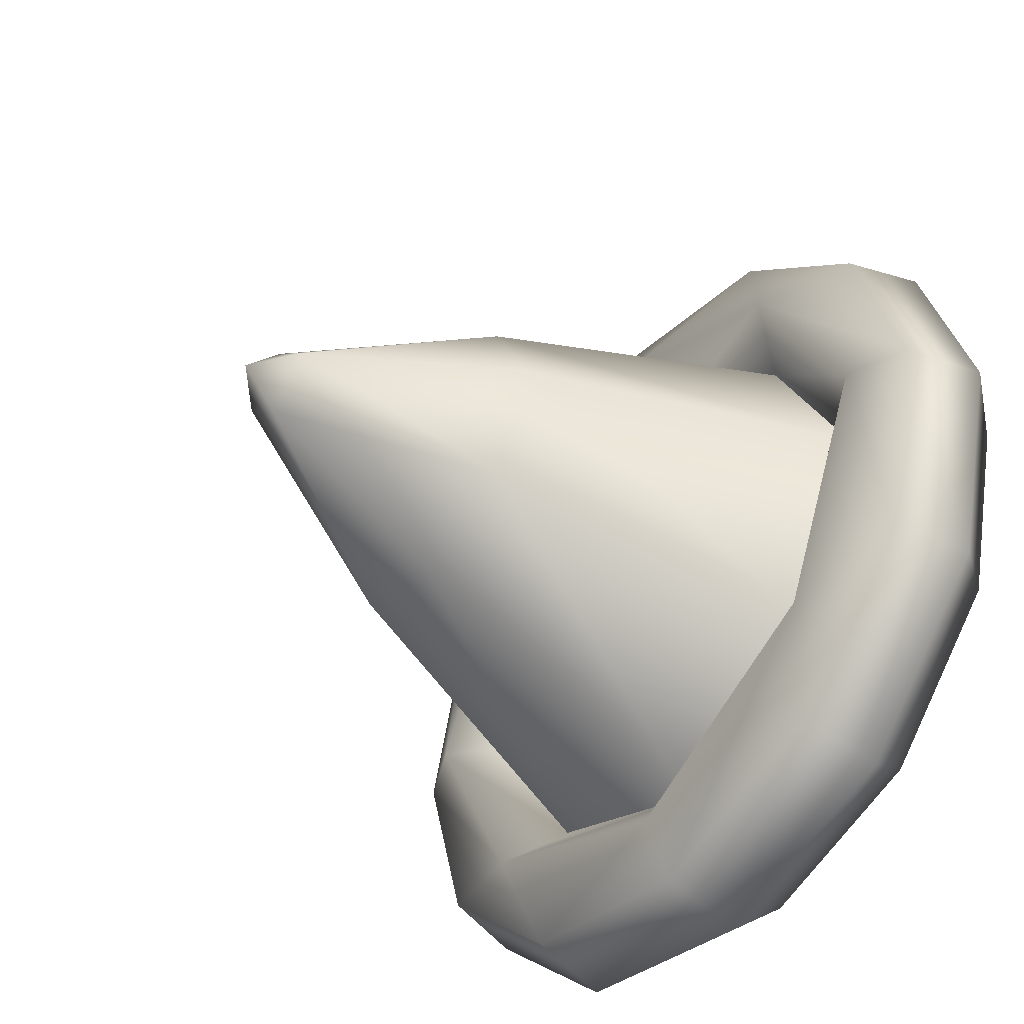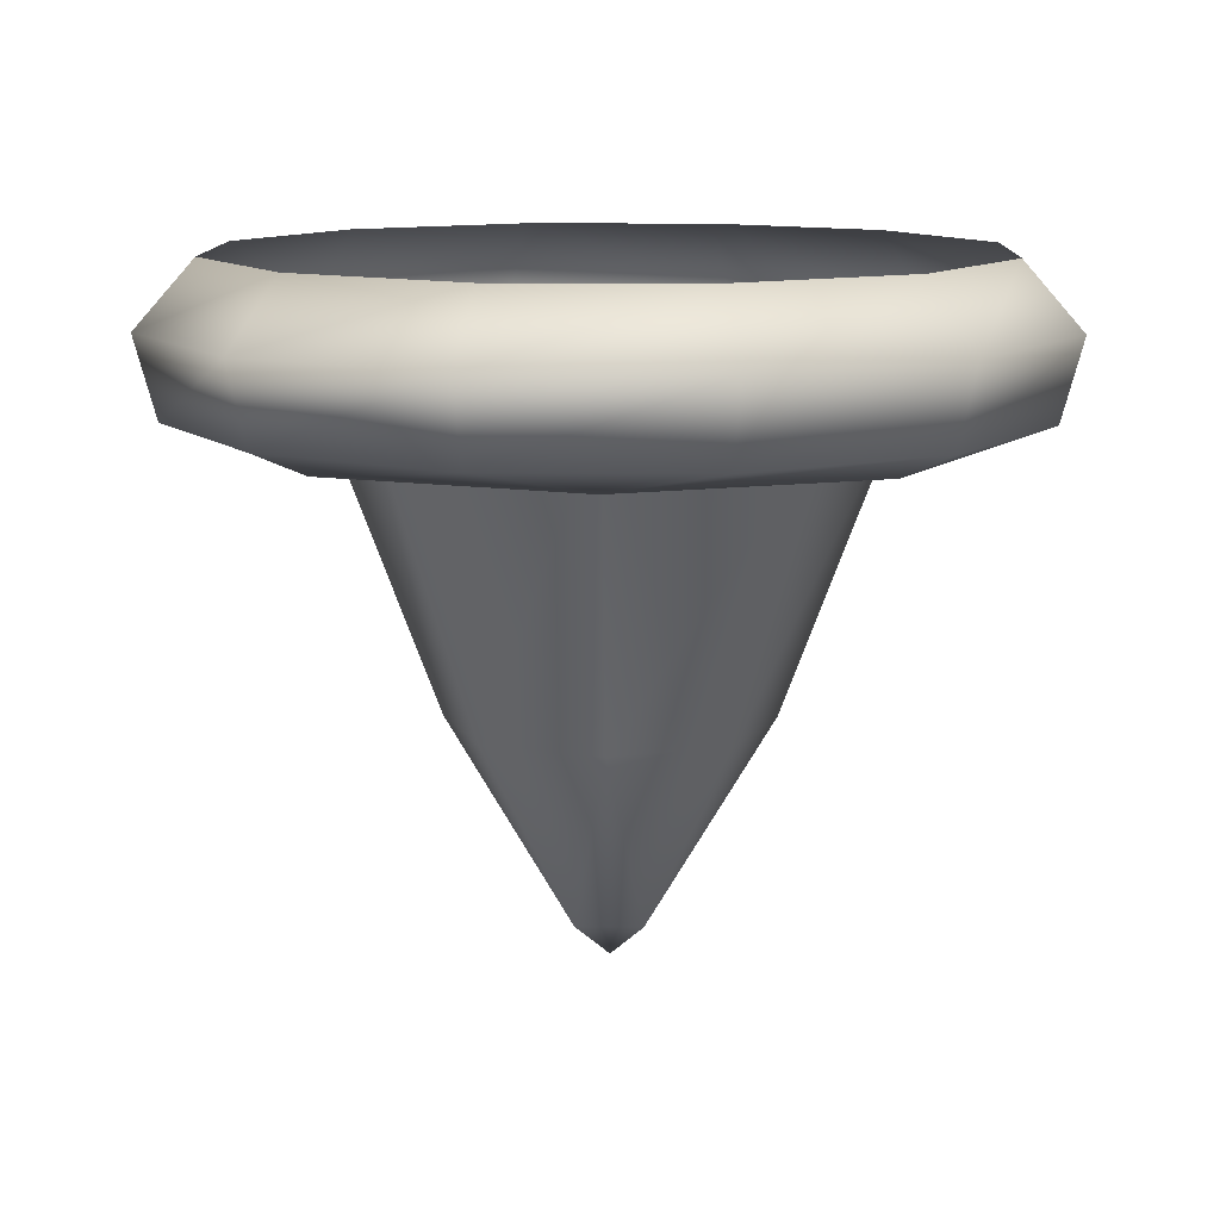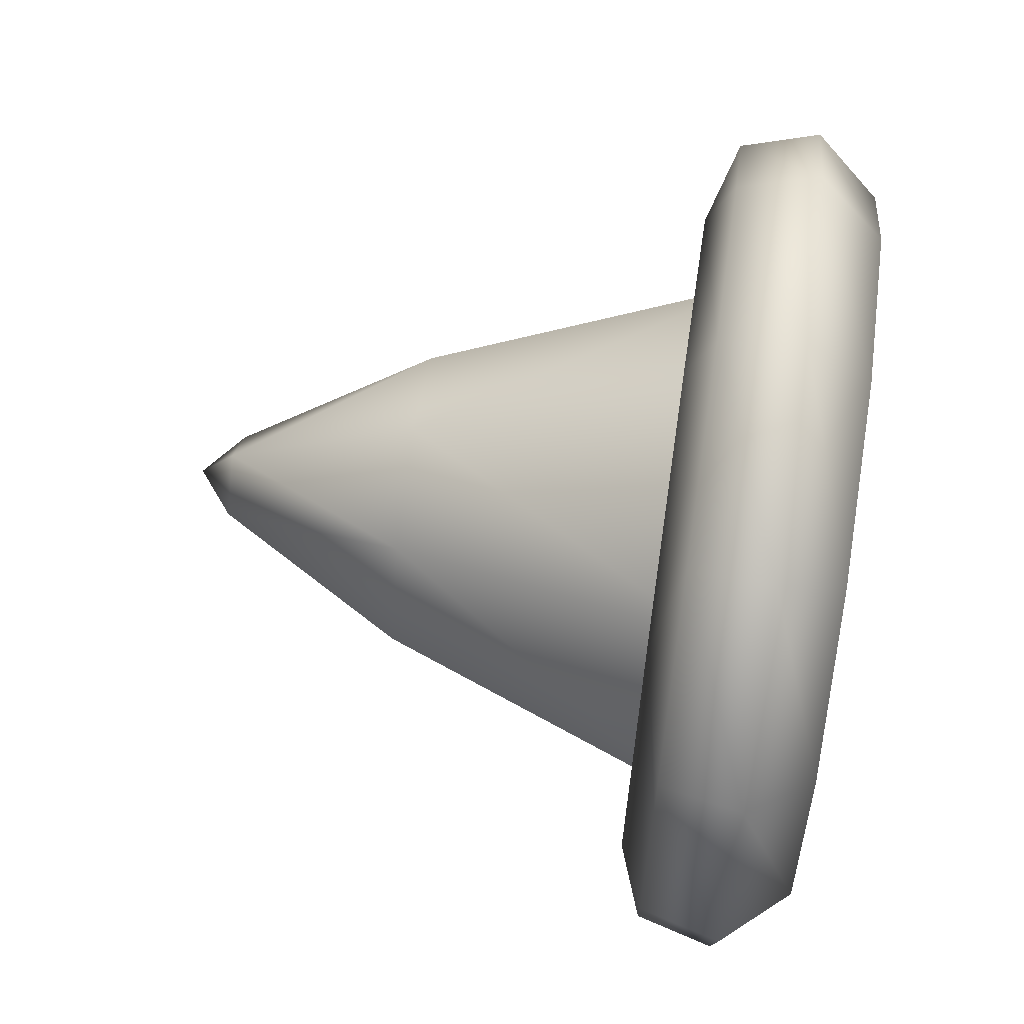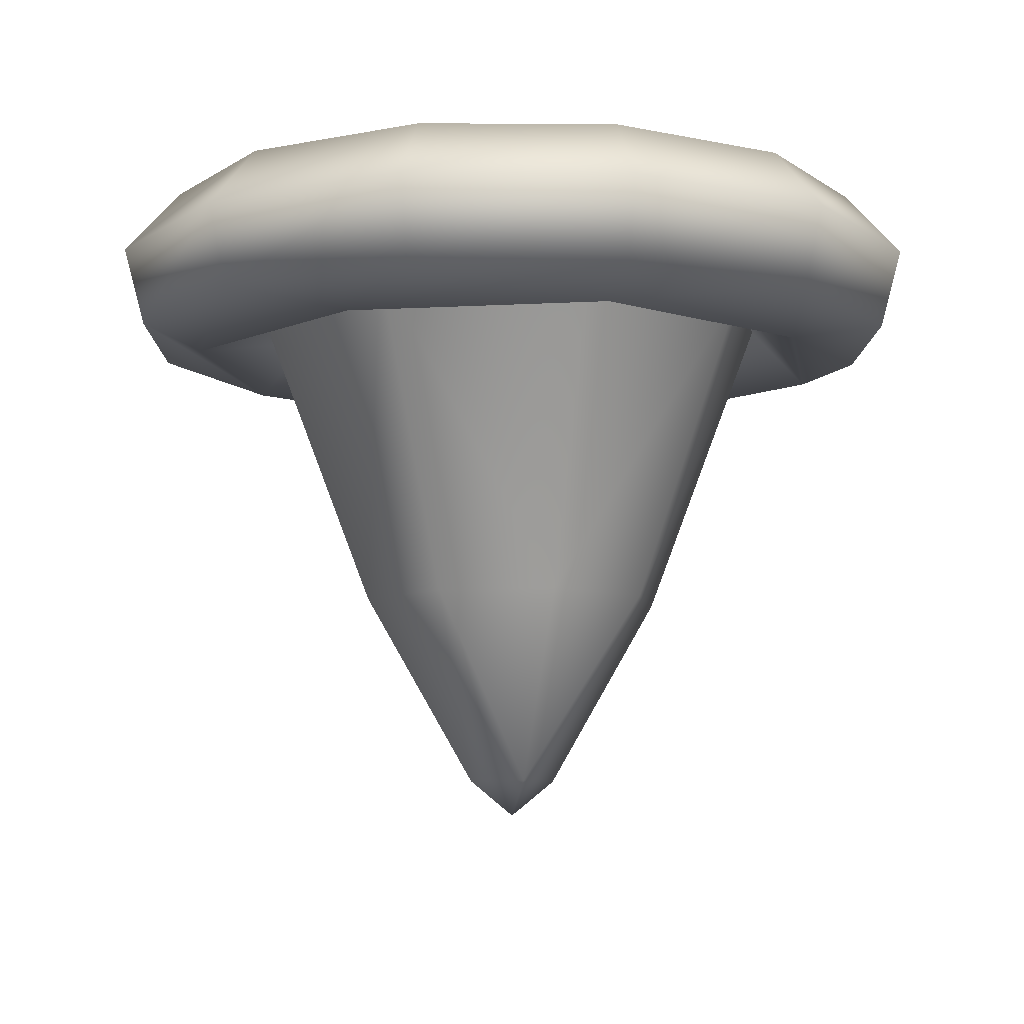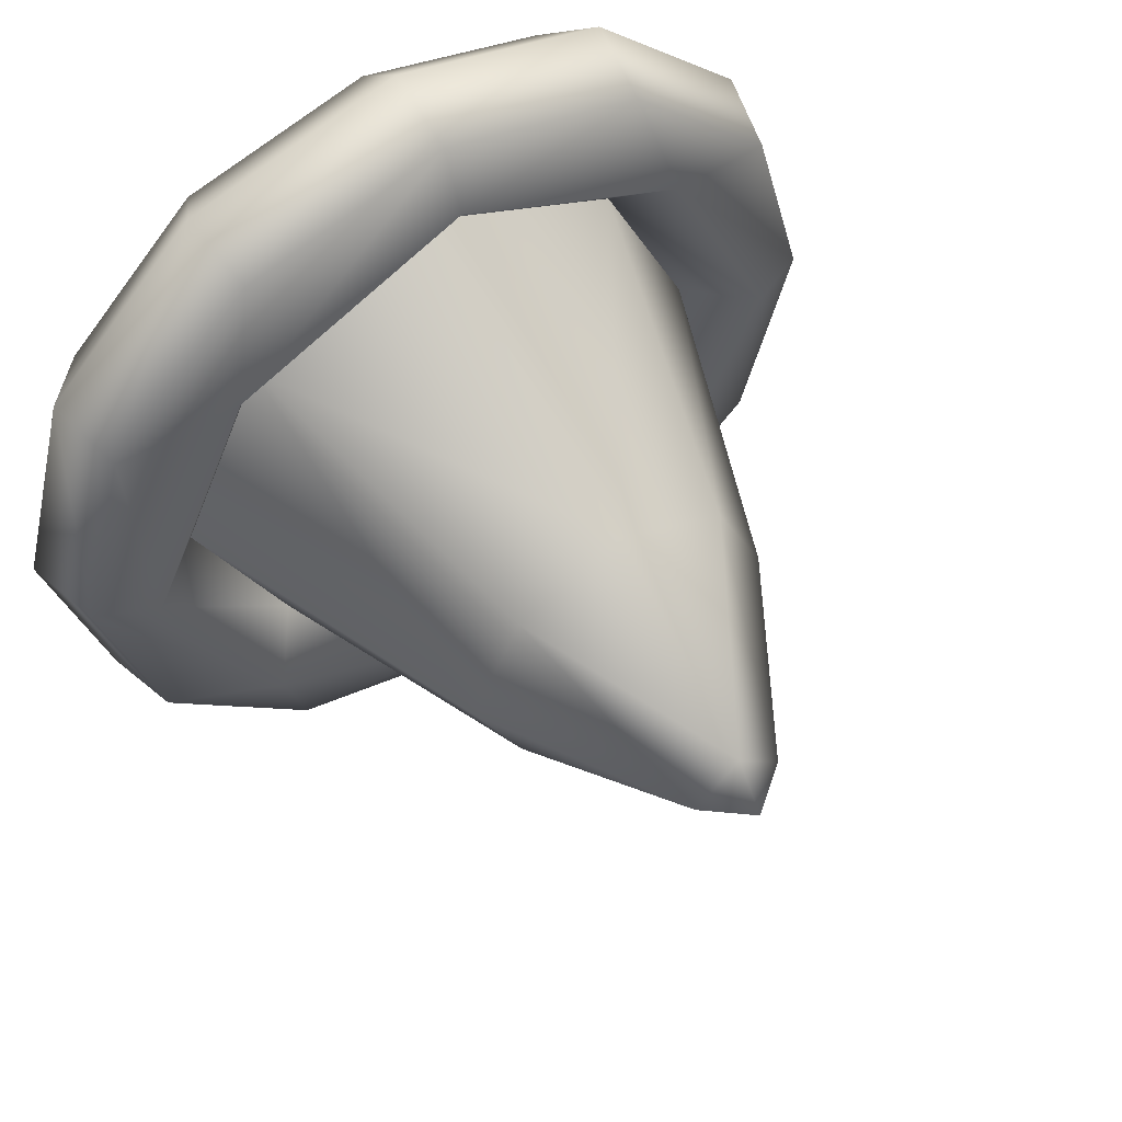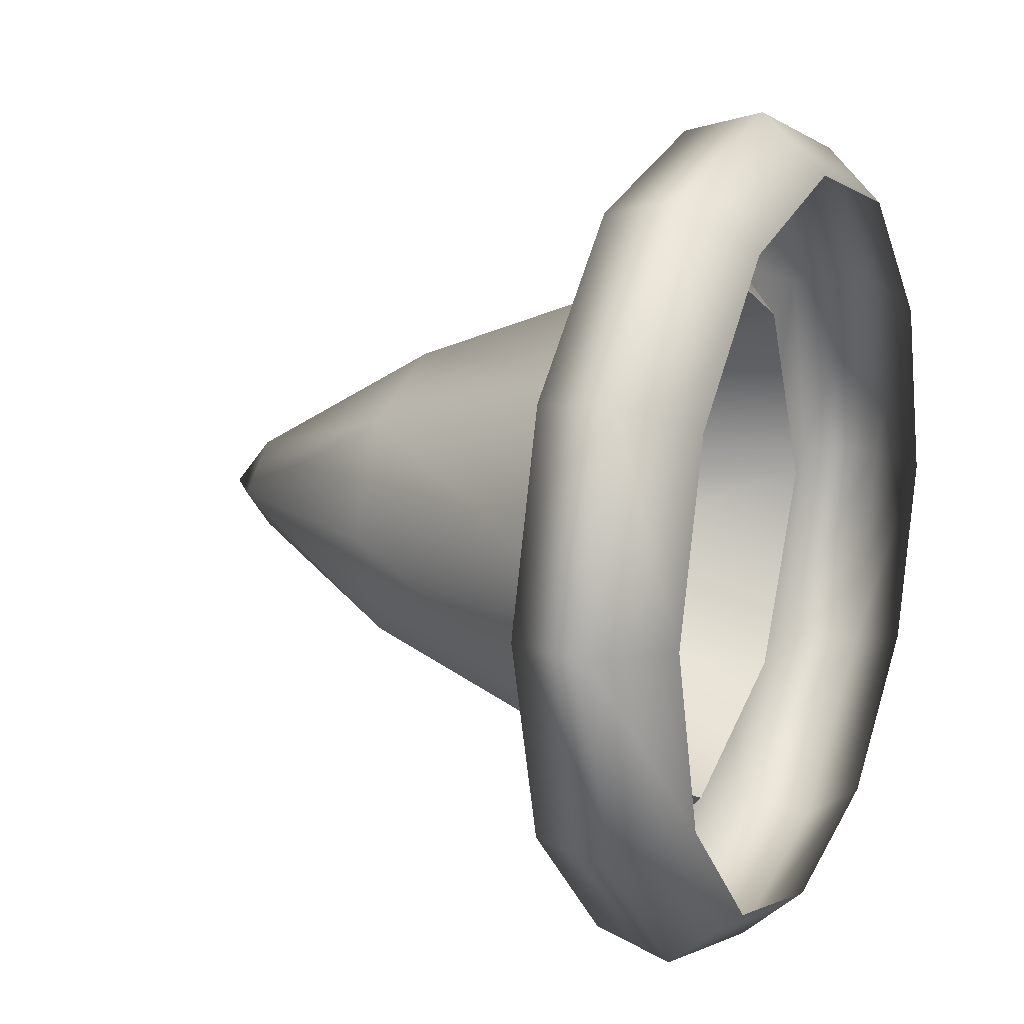
<metadata>
{"format":"obj","ext":"obj","renderer":"f3d","projection":"perspective","resolution":1024,"background":"white","views":[{"elev":-48.3,"azim":-126.4,"up":"+Y"},{"elev":11.3,"azim":-43.6,"up":"+Z"},{"elev":64.2,"azim":-81.6,"up":"+Y"},{"elev":-7.9,"azim":164.2,"up":"+Z"},{"elev":55.8,"azim":147.1,"up":"+Y"},{"elev":14.9,"azim":-65.3,"up":"+Y"}]}
</metadata>
<code>
g pm0720_12_LArmA2Skin
v 0.6349 -0.1349 1.478
v 0.5 -0.1114 1.258
v 0.5 -0.1975 1.478
v 0.5761 -0.07611 1.258
v 0.6975 1.456e-08 1.478
v 0.5 -0.0318 1.124
v 0.6114 1.698e-08 1.258
v 0.6349 0.1349 1.478
v 0.5318 1.848e-08 1.124
v 0.5 1.906e-08 1.098
v 0.5761 0.07611 1.258
v 0.5 0.1114 1.258
v 0.5 0.1975 1.478
v 0.3651 0.1349 1.478
v 0.5 0.0318 1.124
v 0.5 1.906e-08 1.098
v 0.4682 1.829e-08 1.124
v 0.4239 0.07611 1.258
v 0.3025 1.456e-08 1.478
v 0.3886 1.633e-08 1.258
v 0.3651 -0.1349 1.478
v 0.4239 -0.07611 1.258
v 0.5 -0.1975 1.478
v 0.5 -0.1114 1.258
v 0.5 -0.0318 1.124
v 0.5 1.906e-08 1.098
v 0.6287 -0.2229 1.557
v 0.5 -0.2973 1.512
v 0.5 -0.2573 1.557
v 0.6486 -0.2574 1.512
v 0.7229 -0.1287 1.557
v 0.5 -0.2824 1.457
v 0.7574 -0.1486 1.512
v 0.7573 1.65e-08 1.557
v 0.6412 -0.2446 1.457
v 0.5 -0.24 1.439
v 0.7973 -2.842e-16 1.512
v 0.7229 0.1287 1.557
v 0.7446 -0.1412 1.457
v 0.6639 -0.1639 1.439
v 0.5 -0.1975 1.478
v 0.6349 -0.1349 1.478
v 0.7574 0.1486 1.512
v 0.6287 0.2229 1.557
v 0.7824 -1.788e-09 1.457
v 0.74 -2.682e-09 1.439
v 0.6975 1.456e-08 1.478
v 0.6486 0.2574 1.512
v 0.5 0.2573 1.557
v 0.7446 0.1412 1.457
v 0.6639 0.1639 1.439
v 0.6349 0.1349 1.478
v 0.5 0.2973 1.512
v 0.3713 0.2229 1.557
v 0.6412 0.2446 1.457
v 0.5 0.24 1.439
v 0.5 0.1975 1.478
v 0.5 0.2824 1.457
v 0.3514 0.2574 1.512
v 0.2771 0.1287 1.557
v 0.3361 0.1639 1.439
v 0.3651 0.1349 1.478
v 0.3588 0.2446 1.457
v 0.2426 0.1486 1.512
v 0.2427 1.65e-08 1.557
v 0.2554 0.1412 1.457
v 0.2027 -2.842e-16 1.512
v 0.2771 -0.1287 1.557
v 0.26 -2.682e-09 1.439
v 0.3025 1.456e-08 1.478
v 0.2176 -1.788e-09 1.457
v 0.2426 -0.1486 1.512
v 0.3713 -0.2229 1.557
v 0.3361 -0.1639 1.439
v 0.3651 -0.1349 1.478
v 0.2554 -0.1412 1.457
v 0.3514 -0.2574 1.512
v 0.5 -0.2573 1.557
v 0.5 -0.2973 1.512
v 0.3588 -0.2446 1.457
v 0.5 -0.2824 1.457
v 0.5 -0.24 1.439
v 0.5 -0.1975 1.478
g pm0720_12_LArmA2Skin_0
f 3 2 1
f 2 4 1
f 1 4 5
f 4 2 6
f 4 7 5
f 5 7 8
f 9 4 6
f 9 7 4
f 9 6 10
f 7 11 8
f 11 7 9
f 8 11 12
f 13 8 12
f 13 12 14
f 11 9 15
f 12 11 15
f 15 9 16
f 17 15 16
f 12 18 14
f 18 12 15
f 17 18 15
f 14 18 19
f 18 20 19
f 17 20 18
f 19 20 21
f 20 22 21
f 22 20 17
f 21 22 23
f 22 24 23
f 25 24 22
f 25 22 17
f 25 17 26
g pm0720_12_LArmA2Skin_1
f 29 28 27
f 28 30 27
f 27 30 31
f 28 32 30
f 30 33 31
f 31 33 34
f 32 35 30
f 30 35 33
f 32 36 35
f 33 37 34
f 34 37 38
f 35 39 33
f 33 39 37
f 36 40 35
f 35 40 39
f 36 41 40
f 41 42 40
f 37 43 38
f 38 43 44
f 39 45 37
f 39 40 45
f 37 45 43
f 40 42 46
f 40 46 45
f 42 47 46
f 43 48 44
f 44 48 49
f 45 50 43
f 45 46 50
f 43 50 48
f 46 47 51
f 46 51 50
f 47 52 51
f 48 53 49
f 49 53 54
f 50 55 48
f 50 51 55
f 48 55 53
f 51 52 56
f 52 57 56
f 55 51 58
f 55 58 53
f 51 56 58
f 53 59 54
f 53 58 59
f 54 59 60
f 56 57 61
f 57 62 61
f 58 56 63
f 58 63 59
f 56 61 63
f 59 64 60
f 59 63 64
f 60 64 65
f 63 66 64
f 63 61 66
f 64 67 65
f 64 66 67
f 65 67 68
f 61 62 69
f 62 70 69
f 66 61 71
f 66 71 67
f 61 69 71
f 67 72 68
f 67 71 72
f 68 72 73
f 69 70 74
f 70 75 74
f 71 69 76
f 71 76 72
f 69 74 76
f 72 77 73
f 72 76 77
f 73 77 78
f 77 79 78
f 76 80 77
f 77 80 79
f 76 74 80
f 80 81 79
f 80 74 81
f 74 82 81
f 74 75 82
f 75 83 82

</code>
